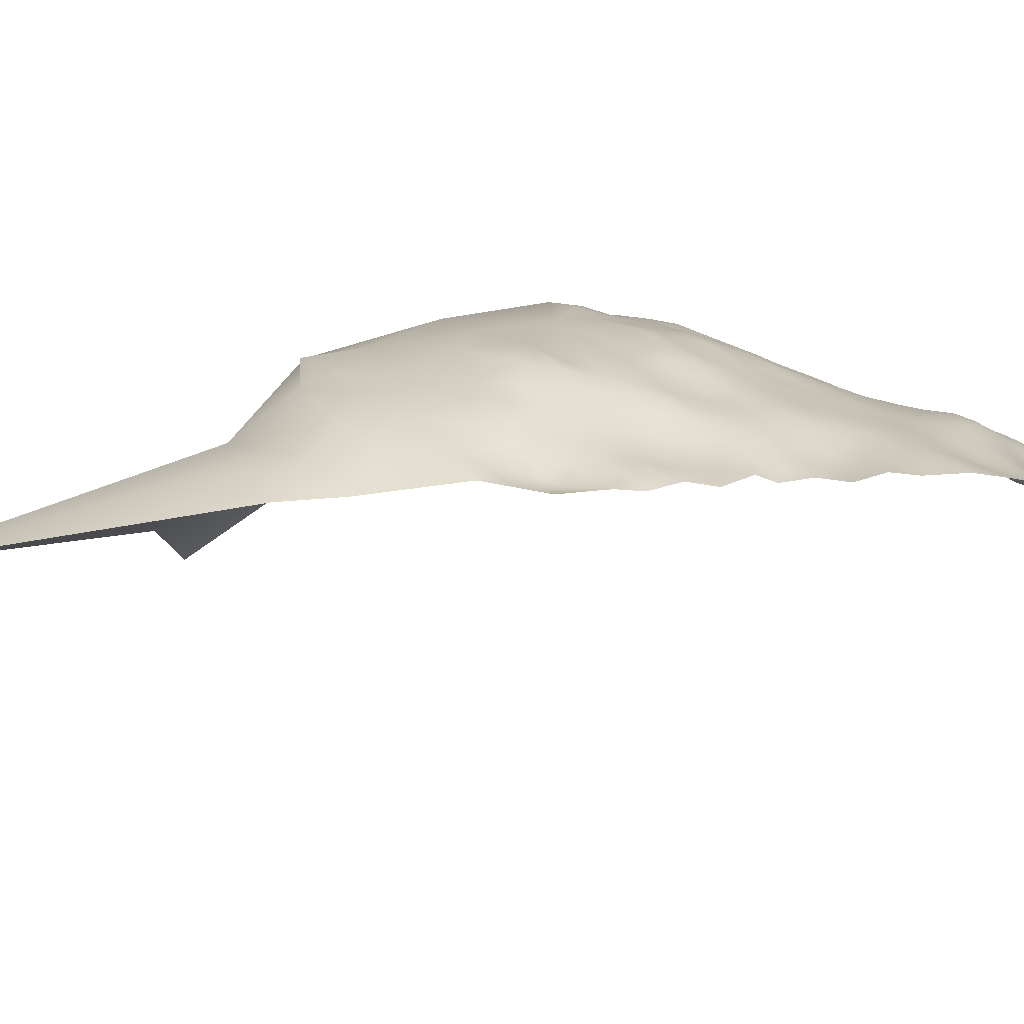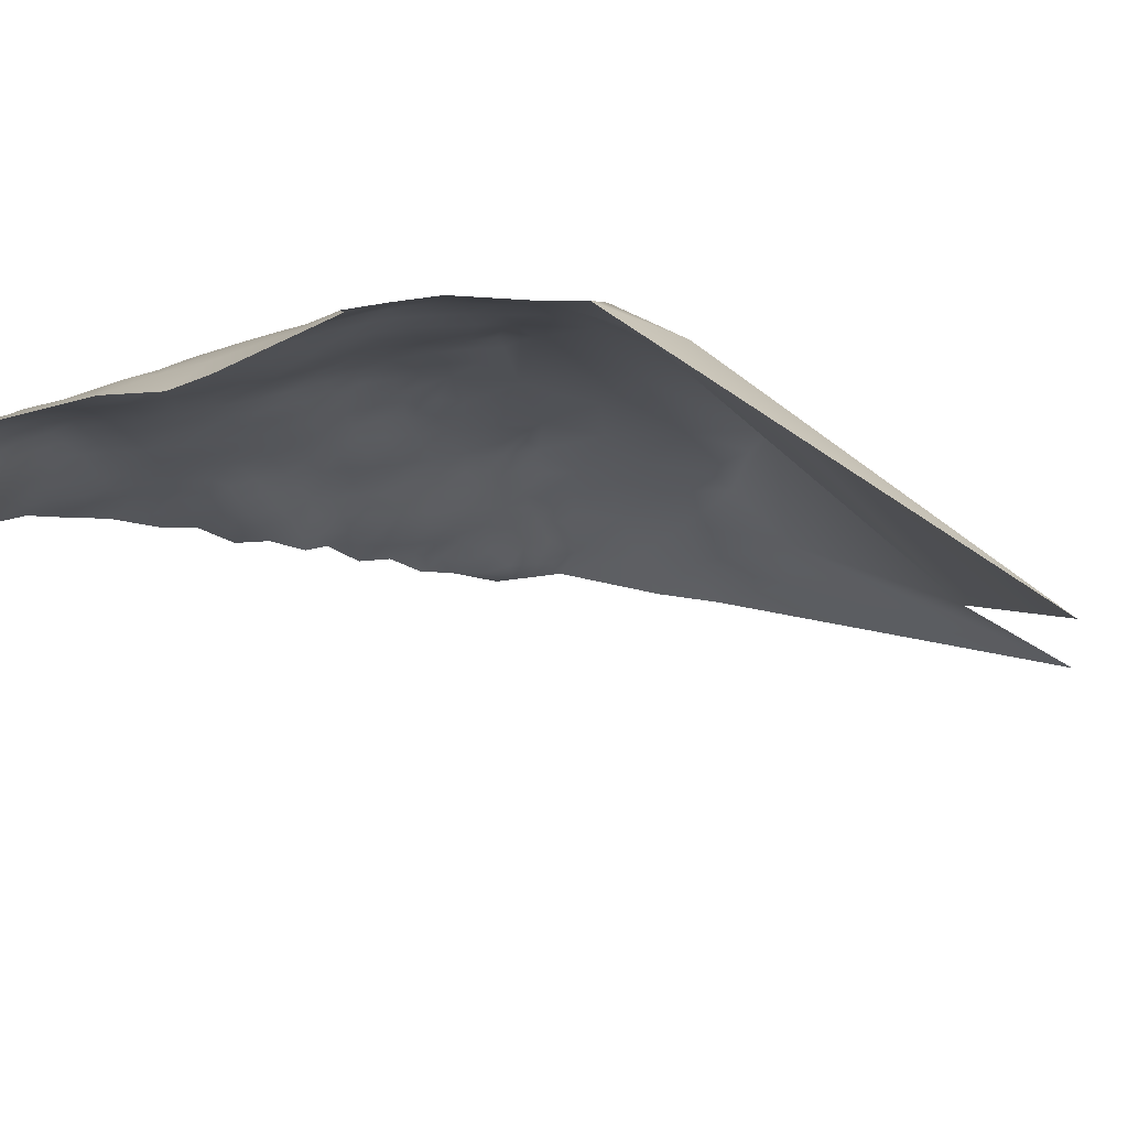
<metadata>
{"format":"obj","ext":"obj","renderer":"f3d","projection":"perspective","resolution":1024,"background":"white","views":[{"elev":33.1,"azim":-98.0,"up":"+Z"},{"elev":-37.7,"azim":76.6,"up":"+Z"}]}
</metadata>
<code>
v -675.6 847 -68.5
v -675.3 850.3 -66.89
v -674.8 853.9 -65.58
v -678.5 851.1 -64.84
v -678.8 847.7 -66.62
v -672.2 849.3 -68.62
v -671.7 852.8 -67.37
v -671.4 856.4 -66.36
v -678.1 855 -63.31
v -674.5 858 -64.32
v -681.7 848.4 -64.67
v -681.5 852.2 -62.75
v -672.5 846 -70.21
v -669 848.3 -70.44
v -676 843.7 -69.96
v -672.7 842.8 -71.95
v -676.1 840.5 -71.54
v -672.7 839.4 -73.4
v -669.4 841.5 -73.72
v -669.5 844.8 -72.06
v -666.3 843.5 -74.11
v -666.2 846.9 -72.35
v -662.8 846 -75.13
v -666 840.1 -76.16
v -662.9 842.7 -76.9
v -662.8 849.8 -73.15
v -659.2 844.6 -78.89
v -659.2 849 -76.49
v -662.9 853.7 -71
v -659.7 852.7 -74.1
v -676.1 837 -72.99
v -679.1 838.2 -71.16
v -679.9 841.4 -69.26
v -668.8 851.5 -68.95
v -669.4 838.1 -75.42
v -684.9 845.6 -64.52
v -681.6 844.8 -66.73
v -684.8 841.9 -66.44
v -688.1 843.1 -64.52
v -688 846.7 -62.85
v -691 844.7 -63.24
v -691.2 841 -64.56
v -694.2 842.5 -63.27
v -694.3 838.9 -64.38
v -697.4 840.3 -63.17
v -697.4 836.9 -64.42
v -694.1 835.5 -65.87
v -691 837.6 -66.08
v -691 834 -67.58
v -687.8 836.3 -67.94
v -687.9 839.7 -66.24
v -684.7 835 -69.74
v -684.5 838.5 -68.14
v -688 832.5 -69.21
v -691.4 830.2 -68.5
v -688.1 828.7 -70.05
v -684.6 831.2 -71.16
v -694.2 831.7 -67.09
v -694.5 828 -67.73
v -691.4 826.3 -69.13
v -700.6 838.2 -63
v -697.3 843.8 -61.94
v -700.5 841.7 -61.99
v -697.3 829.6 -66.59
v -697.4 833.2 -65.7
v -700.5 834.8 -64.24
v -703.6 836 -62.8
v -703.7 832.6 -63.96
v -700.5 831.3 -65.47
v -703.5 829.5 -65.55
v -706.6 830.7 -64.21
v -706.4 827.7 -65.81
v -703.4 826.3 -66.83
v -700.4 828 -66.61
v -706.6 824.3 -66.99
v -709.5 828.8 -64.31
v -709.2 825.8 -65.76
v -700.2 824.9 -68.01
v -697.2 826.5 -67.78
v -703.4 823 -68.26
v -684.7 849.3 -62.56
v -684.5 853 -61.06
v -687.6 850.6 -61
v -687.5 853.8 -59.29
v -690.6 851.8 -59.57
v -690.6 848.7 -61.61
v -693.6 849.9 -60.15
v -693.9 846.5 -61.8
v -690.5 854.9 -57.96
v -693.6 853 -58.33
v -656.2 847.8 -79.49
v -681.3 855.8 -61.42
v -662.3 839.2 -79.43
v -666.2 836.7 -77.84
v -696.8 847.7 -60.47
v -696.5 851.1 -58.96
v -703.7 839.6 -61.66
v -703.4 843.1 -60.58
v -706.9 841.3 -60.72
v -706.9 837.3 -61.52
v -694.1 824.6 -69
v -706.6 833.8 -62.74
v -668.3 854.8 -68
v -668.1 858.2 -67.08
v -664.8 856.5 -68.87
v -671.3 860.3 -65.27
v -700.1 845.2 -60.73
v -696.5 854.1 -57.22
v -699.5 852.3 -57.72
v -699.6 855.4 -56.04
v -702.4 853.6 -56.57
v -702.7 856.7 -55.28
v -705.6 854.9 -55.66
v -705.5 851.8 -56.85
v -702.3 850.4 -57.91
v -699.6 849 -59.3
v -702.7 846.8 -59.44
v -705.7 848.2 -58.1
v -705.8 844.9 -59.53
v -703.3 820.1 -70.53
v -700.3 821.8 -69.77
v -706.1 821.4 -68.83
v -696.6 857.1 -55.66
v -699.8 858.4 -54.61
v -681.7 837.3 -70.06
v -680.9 834.2 -71.96
v -664.5 860.3 -68.27
v -668.1 861.8 -66.2
v -668 865.6 -65.63
v -671.1 863.5 -64.66
v -664.4 864.3 -67.68
v -708.4 853.2 -56
v -708.6 849.9 -57.1
v -665.5 850.5 -70.88
v -665.9 853.4 -69.21
v -709.8 822.2 -66.88
v -711.3 848.4 -57.89
v -708.5 846.5 -58.45
v -711.3 851.6 -56.38
v -693.3 856.2 -57.11
v -678.6 844.8 -68.35
v -684.3 856.6 -59.58
v -687.6 856.8 -58
v -711.4 845 -59.29
v -708.5 843.7 -59.9
v -711.3 841.7 -60.14
v -709.6 831.9 -62.7
v -656 851.8 -77.43
v -659.2 857.7 -72.39
v -677.8 859.2 -62.07
v -696.9 823.1 -69.49
v -693.6 821.7 -71.07
v -690.8 823.2 -70.55
v -655.8 844.2 -81.87
v -696.7 820.4 -71.89
v -693.6 819.1 -73.33
v -690.5 820.4 -72.51
v -709.5 835 -61.52
v -712.3 829.9 -62.68
v -712.4 833.5 -61.23
v -715.3 831.4 -61.38
v -712.6 825.9 -64.24
v -711.2 837.9 -60.56
v -714.8 839.4 -59.75
v -714.5 836 -60.42
v -717.9 837.6 -59.57
v -714.8 842.9 -59.35
v -688.2 825.2 -70.81
v -684.4 826.8 -72.57
v -708.3 856.5 -55.04
v -711.4 854.5 -55.02
v -706.2 818.4 -71.5
v -703.2 817.7 -73.17
v -664.4 868.2 -67.21
v -671.8 867.2 -63.22
v -667.4 869.4 -65.35
v -669.2 834.8 -77.16
v -672.5 836 -75.15
v -676.1 833.5 -74.85
v -672.4 832.8 -77.02
v -675.4 830.7 -76.92
v -672 829.8 -78.95
v -675.6 827.7 -78.24
v -671.9 826.6 -80.43
v -668.5 828.9 -81.08
v -668.7 831.9 -79.29
v -664.9 831.6 -82.37
v -675.3 824.1 -79.48
v -679.6 825.3 -76.24
v -674.5 820.6 -81.4
v -678.2 821.6 -78.28
v -681.2 818.7 -77.61
v -677.5 817.9 -80.4
v -673.9 817.1 -84.22
v -671.3 819.7 -84.31
v -671.5 823.3 -82.22
v -669.9 816.3 -87.95
v -668.3 822.3 -85.55
v -680.9 815.1 -79.62
v -677.7 814.2 -83.75
v -674.2 814.1 -86.89
v -668.2 826 -83.17
v -661.1 835.5 -83.14
v -661.4 831.3 -86.01
v -657.1 835.8 -87.03
v -657.4 840.1 -83.18
v -718 841.3 -58.73
v -693.2 859.2 -55.83
v -696.6 860.5 -54.34
v -690.2 858 -56.98
v -714.1 850.1 -57.24
v -663.8 826.2 -87.56
v -683 822.2 -75.21
v -679.9 829.8 -74.61
v -705.7 858.3 -54.85
v -702.9 859.8 -54.23
v -702.7 863.1 -53.32
v -705.8 861.4 -53.6
v -700 861.5 -53.72
v -708.9 862.8 -52.69
v -708.8 859.6 -53.93
v -705.8 864.5 -52.46
v -705.8 867.3 -50.99
v -702.7 866.4 -52.12
v -653.4 842.2 -85.65
v -653.1 846.9 -82
v -660.2 867.6 -70.14
v -661.4 862.8 -70
v -714.4 846.5 -58.61
v -700.3 819.3 -72.26
v -700 817.1 -74.67
v -697.2 818.2 -73.91
v -664 872 -67.08
v -668.2 882.3 -66.61
v -670.8 875.9 -62.9
v -662.5 877.8 -69.98
v -657 873.4 -72.01
v -658.1 885.3 -77.09
v -656.6 831.8 -91.96
v -700 814.7 -77.82
v -697 816.1 -76.73
v -677.2 812.1 -87.7
v -674.6 863.4 -62.88
v -676.1 867 -60.33
v -678.9 863.7 -60.07
v -665.2 828.5 -83.93
v -653.2 835.6 -91.99
v -690.8 817.7 -74.56
v -693.8 816.9 -75.84
v -693.8 814.8 -78.44
v -691.1 815.2 -76.72
v -697.2 813.8 -79.42
v -697.8 810.9 -81.82
v -694 812.8 -81.07
v -693.4 811.2 -84.36
v -690.9 811.6 -82.36
v -691.1 813.5 -79.59
v -688.1 812.1 -81.06
v -688 813.9 -78.35
v -690 810 -84.87
v -687 808.7 -87.34
v -687.4 809.9 -83.95
v -685.1 813 -79.57
v -684.9 811.1 -82.65
v -681.2 811.1 -85.11
v -681.7 812.9 -81.86
v -687.9 816.2 -76.21
v -684.6 815.5 -77.74
v -717.7 844.7 -58.48
v -682.7 861.1 -58.88
v -682 865.3 -58.13
v -683.8 809.5 -86.03
v -685.9 863 -57.25
v -711.9 861 -52.89
v -711.9 857.7 -53.92
v -649.2 846.6 -85.82
v -687.3 822.3 -72.57
v -693.2 861.9 -54.5
v -695.6 863.9 -54
v -700.6 811.9 -79.78
v -690.1 861 -55.83
v -665.4 834.5 -79.87
v -714.8 856 -54.4
v -714.8 859.3 -53.41
v -714 853.1 -55.71
v -717 851.6 -56.48
v -673.6 812 -90.45
v -717.7 857.6 -54.07
v -717.7 860.8 -53.35
v -717.5 864.2 -52.82
v -720.6 862.5 -53.42
v -720.8 859 -53.88
v -723.8 860.5 -53.29
v -724.1 856.9 -53.86
v -720.6 855.9 -54.76
v -714.7 862.5 -52.49
v -717.5 854.4 -55.04
v -720.3 853.3 -55.93
v -714.6 865.8 -51.7
v -714.8 868.8 -51.03
v -715.2 871.6 -49.97
v -718 869.8 -51.01
v -717.6 867 -52.09
v -711.7 867.6 -50.76
v -712 870.5 -49.94
v -711.7 864.4 -51.5
v -723.4 854.3 -55.5
v -724.1 863.7 -52.7
v -680.8 858.9 -60.34
v -712.4 873.1 -49.13
v -712.4 876.3 -48.36
v -715.4 874.7 -48.98
v -709.7 871.8 -49.31
v -709.5 874.6 -48.48
v -718.1 873.3 -49.86
v -717.1 848.6 -58.03
v -687.3 819.1 -74.7
v -699.6 864.8 -53.12
v -706.5 875.9 -48.19
v -708.5 878.4 -47.89
v -706.3 873.5 -49.66
v -690.8 864.6 -54.61
v -708.9 865.9 -51.37
v -721.2 849.9 -56.61
v -718.2 876.6 -49.14
v -718.5 879.7 -48.4
v -721.6 878.3 -49.19
v -721.3 875 -49.87
v -715.3 878 -48.44
v -715.5 881.3 -47.8
v -712.6 879.5 -47.95
v -718.5 882.6 -47.31
v -721.1 871.2 -50.61
v -724.3 869.3 -50.86
v -724.5 872.8 -50.37
v -727.6 870.7 -50.38
v -727.2 867.6 -50.83
v -720.8 868.2 -51.83
v -686 866.8 -56.25
v -727.7 874.2 -50.27
v -730.7 872.6 -49.99
v -729.8 876.7 -49.97
v -725.8 876.8 -49.7
v -730.4 869.2 -50.72
v -702.9 871 -50.73
v -683.1 868.6 -56.25
v -679.4 871.2 -57.4
v -679.4 867.2 -58.22
v -708.3 869.5 -50.28
v -720.6 865.5 -52.75
v -699.1 868.5 -52.27
v -721.5 846 -57.36
v -653.6 870.7 -75.29
v -724 866.6 -51.99
v -727.2 864.8 -52.01
v -686.7 859.8 -57.83
v -653 880.3 -78.83
v -695.8 867.3 -53.47
v -698 862.9 -53.54
v -715.8 885.1 -47.46
v -711.1 883.5 -48.19
v -712.6 887.8 -47.74
v -721.1 885.1 -47.29
v -684.5 818.1 -76.32
v -680.1 809.1 -88.74
v -724.4 880.2 -49.39
v -724.2 883.3 -48.2
v -727.5 882.6 -49.34
v -728.9 884.6 -47.71
v -730.7 882.6 -48.75
v -730.6 886.1 -47.86
v -732.6 878.7 -48.81
v -726.5 887.1 -47.26
v -730.2 880.2 -49.78
v -727.6 879.2 -50.16
v -721.4 881.4 -48.2
v -727.4 861.2 -52.83
v -698.9 893 -50.38
v -700.3 900.9 -50.35
v -706.2 897.5 -49.17
v -712.7 894.5 -47.82
v -707.1 890.1 -48.79
v -702.6 884.6 -49.38
v -719 898.5 -46.93
v -719 890.7 -47.45
v -709.6 901.5 -48.55
v -725.5 894.4 -47.48
v -695.5 882.3 -51.28
v -701.7 877.2 -49.78
v -692.9 872.7 -52.35
v -686.7 884.3 -54.48
v -731.7 898.5 -47.91
v -725.5 902 -47.21
v -713.8 909.3 -51.87
v -724.4 912.5 -49.41
v -731.6 905.9 -47.94
v -687.9 899.7 -57.66
v -718.4 945.2 -60.44
v -647.8 914.1 -109.9
v -682.6 917.5 -82.24
f 171 285 139
f 296 284 274
f 371 369 373
f 59 64 79
f 217 318 224
f 250 251 249
f 316 211 286
f 257 250 254
f 318 219 359
f 318 217 219
f 367 366 376
f 301 312 315
f 139 285 211
f 323 304 306
f 376 366 327
f 132 114 113
f 102 71 68
f 210 281 208
f 210 208 140
f 218 215 216
f 298 297 295
f 326 376 327
f 307 298 295
f 210 140 89
f 263 259 258
f 311 310 314
f 313 310 305
f 313 314 310
f 350 290 303
f 109 111 115
f 329 311 331
f 325 315 312
f 312 301 310
f 157 156 248
f 216 124 219
f 254 256 257
f 138 144 145
f 157 153 152
f 288 297 283
f 288 295 297
f 231 230 173
f 285 286 211
f 292 295 288
f 275 274 284
f 338 350 303
f 338 303 302
f 215 112 216
f 333 338 302
f 96 90 108
f 301 305 310
f 296 289 284
f 232 230 231
f 74 69 70
f 299 303 290
f 299 290 296
f 281 278 208
f 45 62 63
f 305 300 304
f 305 301 300
f 218 220 221
f 315 325 328
f 320 314 319
f 110 108 123
f 251 250 257
f 133 132 139
f 215 221 170
f 215 218 221
f 291 290 350
f 120 173 230
f 171 139 132
f 322 278 281
f 110 112 111
f 248 156 249
f 172 173 120
f 119 138 145
f 119 118 138
f 156 152 155
f 156 157 152
f 73 70 72
f 73 74 70
f 44 45 46
f 109 96 108
f 112 124 216
f 112 110 124
f 251 248 249
f 220 218 222
f 289 290 291
f 289 296 290
f 292 288 289
f 170 132 113
f 252 241 240
f 312 310 311
f 217 216 219
f 336 344 337
f 326 332 376
f 326 330 332
f 110 111 109
f 110 109 108
f 34 135 103
f 291 292 289
f 63 62 107
f 147 76 71
f 147 71 102
f 301 302 300
f 288 284 289
f 215 170 113
f 215 113 112
f 139 211 137
f 139 137 133
f 67 66 61
f 329 312 311
f 329 325 312
f 121 120 230
f 283 284 288
f 283 275 284
f 304 299 306
f 304 300 299
f 303 300 302
f 303 299 300
f 87 90 96
f 87 85 90
f 224 222 217
f 86 83 85
f 86 85 87
f 306 220 323
f 123 124 110
f 350 338 354
f 71 70 68
f 71 72 70
f 84 89 85
f 84 85 83
f 80 75 122
f 166 165 164
f 76 72 71
f 89 140 90
f 89 90 85
f 336 341 344
f 164 165 163
f 136 75 77
f 224 223 222
f 348 347 346
f 260 256 255
f 146 145 144
f 346 271 348
f 159 76 147
f 323 220 222
f 323 222 223
f 133 137 138
f 133 138 118
f 348 271 245
f 255 256 254
f 220 274 221
f 147 102 158
f 144 138 137
f 115 111 114
f 109 115 116
f 97 67 61
f 349 313 305
f 349 305 304
f 268 259 263
f 330 329 331
f 13 16 20
f 67 97 100
f 117 118 119
f 325 326 327
f 325 327 328
f 97 98 99
f 326 325 329
f 326 329 330
f 363 376 332
f 363 367 376
f 47 44 46
f 39 40 41
f 217 222 218
f 217 218 216
f 361 362 360
f 267 248 251
f 77 72 76
f 334 333 335
f 99 119 145
f 99 98 119
f 258 257 256
f 258 259 257
f 78 74 73
f 72 77 75
f 264 263 258
f 209 359 219
f 369 371 370
f 160 147 158
f 172 120 122
f 116 95 96
f 116 96 109
f 207 164 167
f 207 166 164
f 53 38 51
f 79 64 74
f 79 74 78
f 42 43 44
f 87 96 95
f 87 95 88
f 113 114 111
f 113 111 112
f 252 254 250
f 320 311 314
f 320 331 311
f 35 178 177
f 262 264 258
f 38 39 51
f 80 120 121
f 80 122 120
f 65 66 69
f 133 114 132
f 340 342 341
f 355 308 354
f 61 45 63
f 209 124 123
f 209 219 124
f 178 180 177
f 64 69 74
f 64 65 69
f 143 210 89
f 143 89 84
f 67 102 68
f 73 72 75
f 73 75 80
f 294 307 295
f 317 248 267
f 80 121 78
f 80 78 73
f 61 46 45
f 101 59 79
f 339 271 346
f 53 50 52
f 269 207 167
f 1 13 6
f 1 6 2
f 66 46 61
f 55 49 58
f 33 15 141
f 19 20 16
f 43 62 45
f 43 45 44
f 100 158 102
f 100 102 67
f 349 323 223
f 349 304 323
f 50 53 51
f 337 334 336
f 69 68 70
f 42 39 41
f 153 101 152
f 153 60 101
f 21 20 19
f 22 20 21
f 208 278 209
f 171 283 285
f 171 275 283
f 336 334 335
f 7 34 103
f 268 267 259
f 48 50 51
f 185 186 182
f 43 42 41
f 4 11 5
f 275 221 274
f 134 29 135
f 292 294 295
f 292 293 294
f 59 101 60
f 18 19 16
f 374 375 368
f 151 152 101
f 151 155 152
f 105 103 135
f 105 104 103
f 321 319 314
f 118 114 133
f 49 48 47
f 159 160 161
f 159 147 160
f 64 59 58
f 64 58 65
f 32 31 17
f 8 7 103
f 8 103 104
f 53 52 125
f 261 262 260
f 49 50 48
f 35 19 18
f 35 18 178
f 130 106 128
f 51 39 42
f 51 42 48
f 232 156 155
f 126 125 52
f 141 15 1
f 336 340 341
f 336 335 340
f 65 46 66
f 82 84 83
f 82 83 81
f 117 119 98
f 334 354 338
f 334 338 333
f 55 56 54
f 55 54 49
f 29 105 135
f 107 117 98
f 107 98 63
f 50 49 54
f 183 184 182
f 241 231 240
f 241 232 231
f 179 181 180
f 179 180 178
f 151 78 121
f 343 366 375
f 306 299 296
f 308 350 354
f 368 375 366
f 368 366 367
f 88 86 87
f 243 130 175
f 229 144 137
f 306 274 220
f 306 296 274
f 5 141 1
f 280 252 240
f 280 253 252
f 100 97 99
f 291 350 308
f 66 67 68
f 66 68 69
f 34 6 14
f 34 7 6
f 92 142 82
f 92 82 12
f 59 55 58
f 342 340 343
f 360 332 330
f 14 20 22
f 335 333 328
f 201 242 287
f 115 117 116
f 33 32 17
f 33 17 15
f 5 37 141
f 374 372 342
f 142 84 82
f 142 143 84
f 155 230 232
f 48 42 44
f 48 44 47
f 31 18 17
f 229 211 316
f 229 137 211
f 97 61 63
f 97 63 98
f 47 46 65
f 185 182 184
f 308 355 377
f 308 377 293
f 267 364 317
f 267 268 364
f 372 374 370
f 315 302 301
f 342 343 375
f 342 375 374
f 251 257 259
f 251 259 267
f 337 355 354
f 337 354 334
f 279 359 209
f 279 209 278
f 17 16 15
f 17 18 16
f 130 129 175
f 130 128 129
f 8 3 7
f 8 10 3
f 315 328 333
f 315 333 302
f 164 146 167
f 164 163 146
f 55 59 60
f 10 8 106
f 58 49 47
f 58 47 65
f 136 122 75
f 116 117 107
f 151 101 79
f 151 79 78
f 285 283 297
f 285 297 286
f 351 224 318
f 127 104 105
f 127 128 104
f 36 40 39
f 57 126 52
f 241 250 249
f 241 252 250
f 171 132 170
f 370 374 368
f 370 368 369
f 168 60 153
f 31 179 178
f 31 178 18
f 140 108 90
f 140 123 108
f 106 104 128
f 106 8 104
f 309 142 92
f 167 144 229
f 167 146 144
f 269 167 229
f 11 37 5
f 210 143 356
f 11 81 36
f 11 36 37
f 52 50 54
f 52 54 57
f 12 82 81
f 253 254 252
f 134 14 22
f 270 273 356
f 36 39 38
f 14 6 13
f 14 13 20
f 361 360 330
f 361 330 331
f 208 123 140
f 208 209 123
f 181 183 182
f 181 182 180
f 162 77 76
f 162 76 159
f 11 4 12
f 11 12 81
f 188 184 183
f 277 153 157
f 277 168 153
f 15 13 1
f 15 16 13
f 56 57 54
f 298 286 297
f 81 40 36
f 281 210 356
f 186 177 180
f 186 180 182
f 107 95 116
f 266 264 265
f 24 19 35
f 24 21 19
f 9 92 12
f 9 12 4
f 265 272 365
f 321 314 313
f 56 55 60
f 56 60 168
f 5 2 4
f 5 1 2
f 115 114 118
f 115 118 117
f 202 185 184
f 202 184 196
f 37 36 38
f 193 191 192
f 199 193 192
f 91 148 28
f 91 28 27
f 7 3 2
f 7 2 6
f 157 248 317
f 157 317 277
f 291 293 292
f 291 308 293
f 195 196 190
f 37 33 141
f 262 256 260
f 262 258 256
f 169 57 56
f 169 56 168
f 131 128 127
f 131 129 128
f 134 135 34
f 134 34 14
f 190 194 195
f 43 41 88
f 83 86 40
f 83 40 81
f 279 318 359
f 170 221 275
f 170 275 171
f 190 188 191
f 190 191 193
f 62 95 107
f 86 41 40
f 86 88 41
f 26 134 22
f 246 185 202
f 188 190 196
f 188 196 184
f 26 29 134
f 10 9 3
f 10 150 9
f 23 26 22
f 23 22 21
f 232 241 249
f 232 249 156
f 200 201 194
f 343 340 335
f 165 161 160
f 324 286 298
f 272 262 261
f 273 271 339
f 273 270 271
f 244 348 245
f 30 28 148
f 88 95 62
f 88 62 43
f 100 163 158
f 160 163 165
f 160 158 163
f 270 245 271
f 282 94 177
f 282 177 186
f 93 25 24
f 93 24 94
f 176 175 129
f 272 265 264
f 272 264 262
f 32 125 126
f 187 185 246
f 33 125 32
f 321 313 349
f 243 244 245
f 94 35 177
f 94 24 35
f 154 91 27
f 154 226 91
f 233 234 235
f 200 242 201
f 4 2 3
f 4 3 9
f 343 327 366
f 30 29 26
f 253 255 254
f 99 145 146
f 324 298 307
f 316 269 229
f 187 282 186
f 187 186 185
f 244 243 175
f 150 309 92
f 150 92 9
f 316 286 324
f 204 187 246
f 142 356 143
f 266 263 264
f 236 234 233
f 25 23 21
f 25 21 24
f 155 151 121
f 155 121 230
f 318 358 351
f 318 279 358
f 345 223 224
f 268 192 364
f 268 199 192
f 28 30 26
f 28 26 23
f 174 176 129
f 174 129 131
f 162 136 77
f 273 281 356
f 270 142 309
f 270 356 142
f 197 194 201
f 197 195 194
f 200 266 265
f 322 281 273
f 351 345 224
f 322 279 278
f 27 28 23
f 27 23 25
f 233 176 174
f 233 235 176
f 213 364 192
f 349 223 345
f 349 345 321
f 225 276 226
f 377 294 293
f 200 199 266
f 200 193 199
f 355 337 344
f 228 131 127
f 199 263 266
f 199 268 263
f 149 29 30
f 243 106 130
f 189 191 188
f 343 335 328
f 343 328 327
f 150 243 245
f 225 226 154
f 203 187 204
f 204 246 212
f 193 194 190
f 193 200 194
f 198 202 196
f 198 196 195
f 204 205 203
f 203 205 206
f 389 319 321
f 189 188 183
f 309 245 270
f 309 150 245
f 225 154 206
f 203 282 187
f 213 277 317
f 213 317 364
f 214 126 57
f 214 57 169
f 368 373 369
f 368 367 373
f 363 332 360
f 242 265 365
f 242 200 265
f 316 352 269
f 316 324 352
f 207 269 352
f 213 191 189
f 213 192 191
f 227 131 228
f 227 174 131
f 214 181 179
f 282 93 94
f 282 203 93
f 197 201 287
f 99 163 100
f 99 146 163
f 244 347 348
f 189 169 213
f 189 214 169
f 33 53 125
f 31 32 126
f 169 168 277
f 169 277 213
f 322 273 339
f 240 231 173
f 361 331 320
f 179 31 126
f 179 126 214
f 212 246 202
f 212 202 198
f 227 233 174
f 372 341 342
f 389 321 345
f 33 37 38
f 33 38 53
f 243 10 106
f 243 150 10
f 247 205 239
f 214 189 183
f 214 183 181
f 162 159 161
f 27 25 93
f 197 198 195
f 149 105 29
f 322 358 279
f 172 122 136
f 166 161 165
f 390 351 358
f 237 353 357
f 237 357 238
f 365 272 261
f 385 363 360
f 206 93 203
f 363 373 367
f 227 237 236
f 227 236 233
f 148 91 226
f 365 287 242
f 392 393 396
f 387 393 392
f 384 393 387
f 261 260 255
f 385 384 387
f 381 384 385
f 149 228 127
f 149 127 105
f 239 205 204
f 206 154 27
f 206 27 93
f 372 370 371
f 386 384 381
f 382 381 362
f 385 362 381
f 385 360 362
f 238 236 237
f 382 362 361
f 383 378 382
f 389 320 319
f 149 30 148
f 235 175 176
f 380 386 381
f 395 396 393
f 388 383 389
f 388 389 390
f 378 379 380
f 227 353 237
f 380 382 378
f 380 381 382
f 394 384 386
f 205 225 206
f 390 345 351
f 390 389 345
f 247 225 205
f 394 395 393
f 394 393 384
f 385 373 363
f 385 387 373
f 239 204 212
f 227 228 149
f 387 371 373
f 390 358 322
f 383 382 361
f 383 320 389
f 383 361 320
f 212 198 197
f 390 322 339
f 392 371 387
f 386 380 379
f 247 276 225
f 390 339 346
f 388 378 383
f 391 388 390
f 391 378 388
f 397 379 378
f 397 378 391
f 397 386 379
f 397 394 386
f 397 235 234
f 398 395 394
f 398 396 395
f 400 397 234
f 400 236 238
f 400 234 236
f 400 394 397
f 400 398 394
f 399 400 238
f 399 238 357
f 399 357 353
f 175 347 244
f 347 390 346
f 235 347 175
f 347 391 390
f 235 391 347
f 391 235 397

</code>
